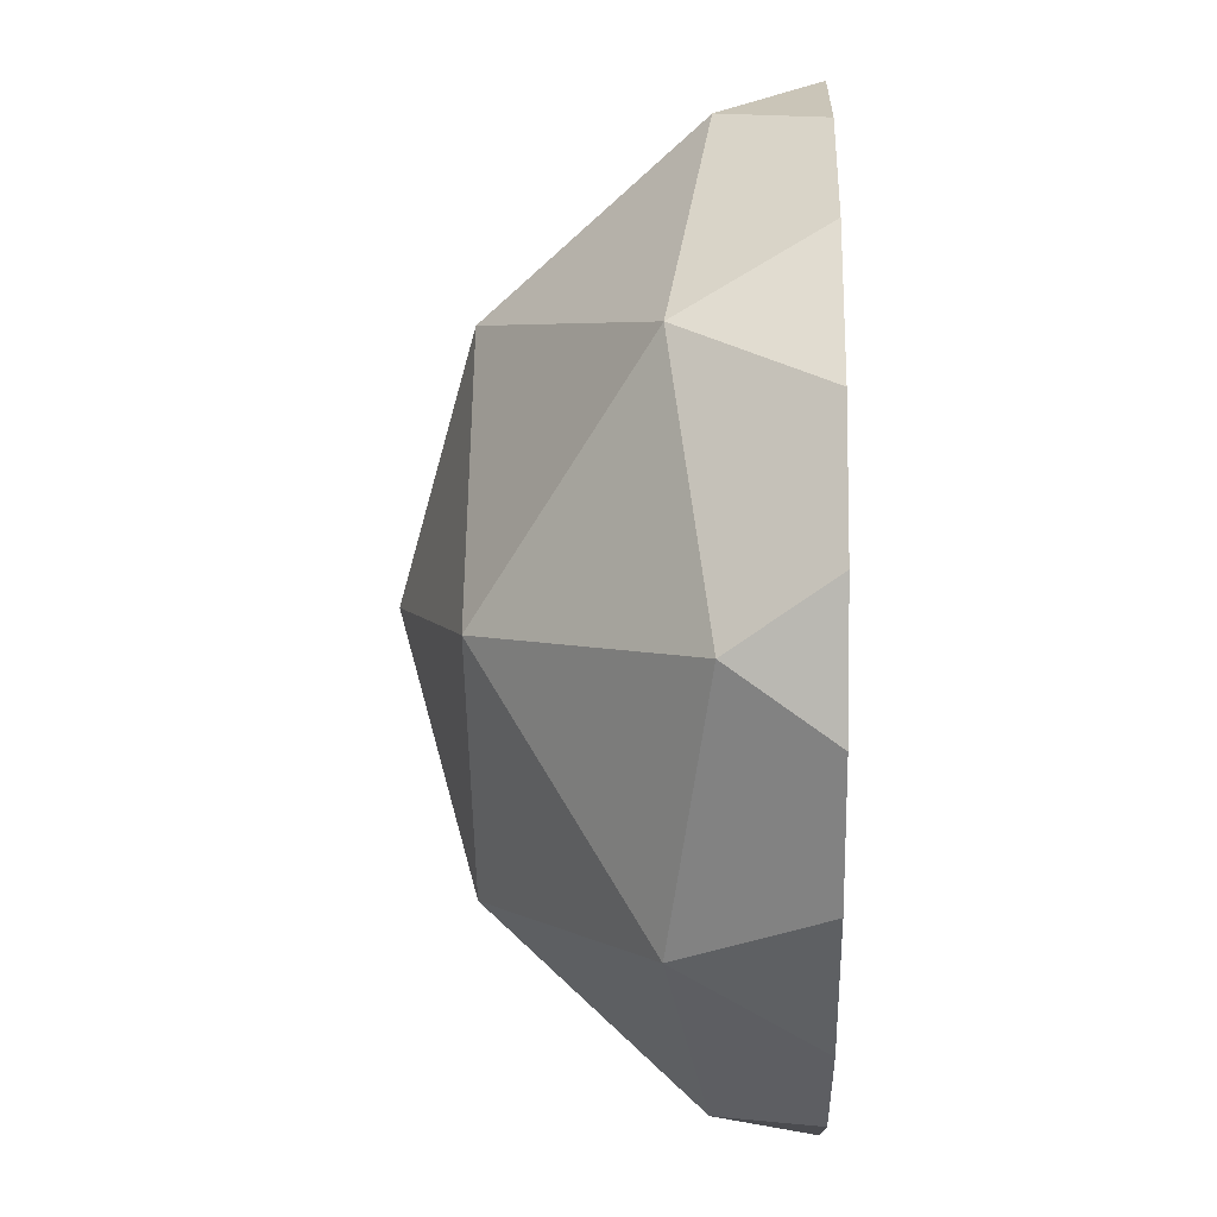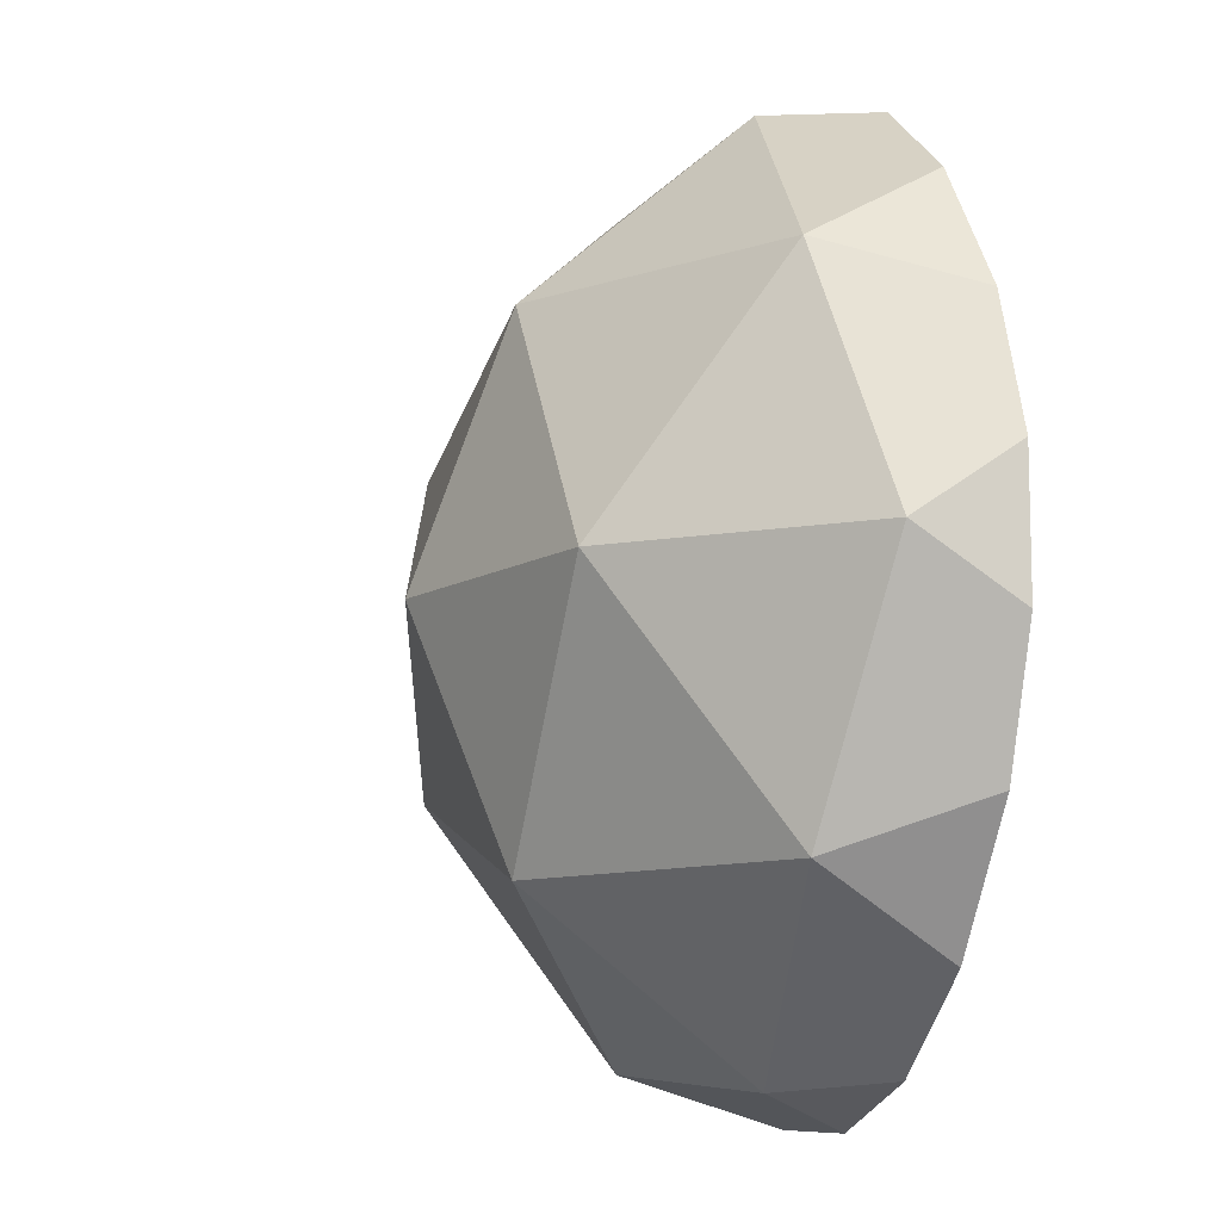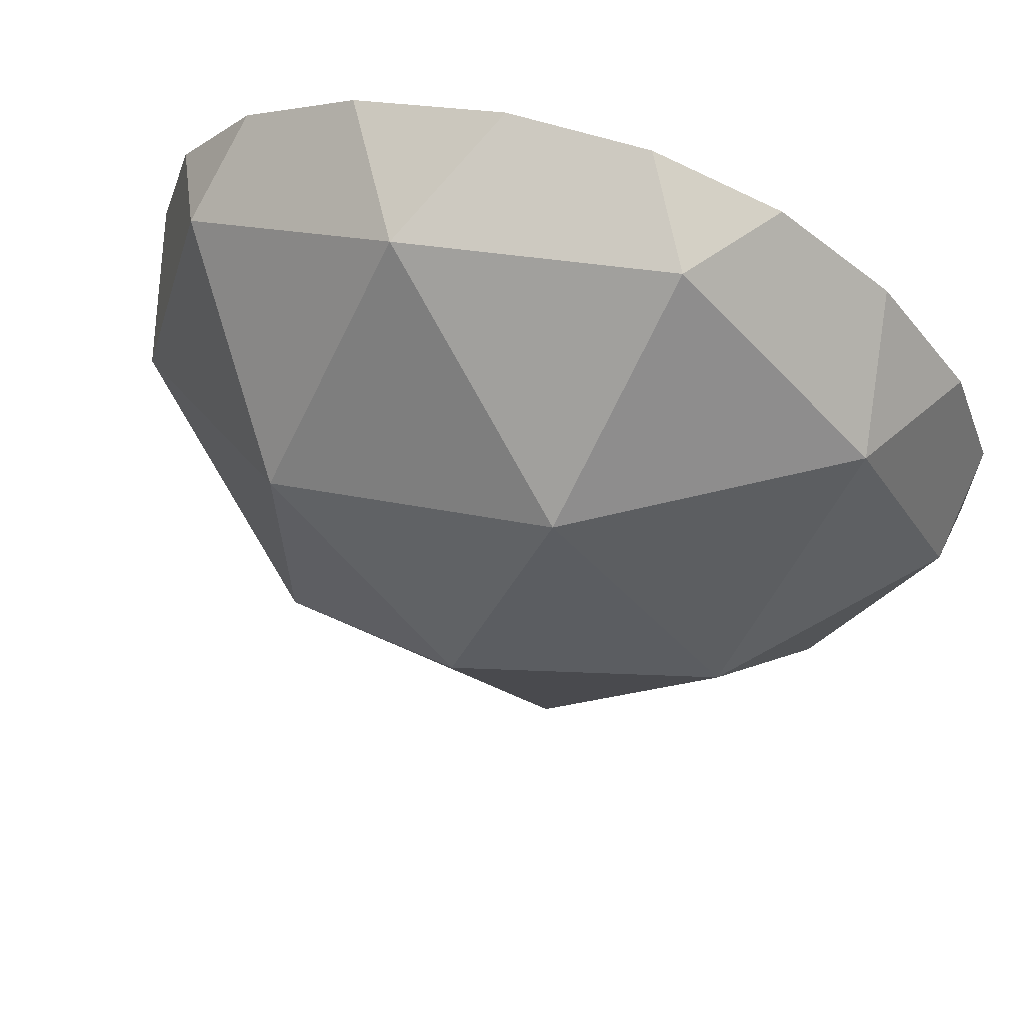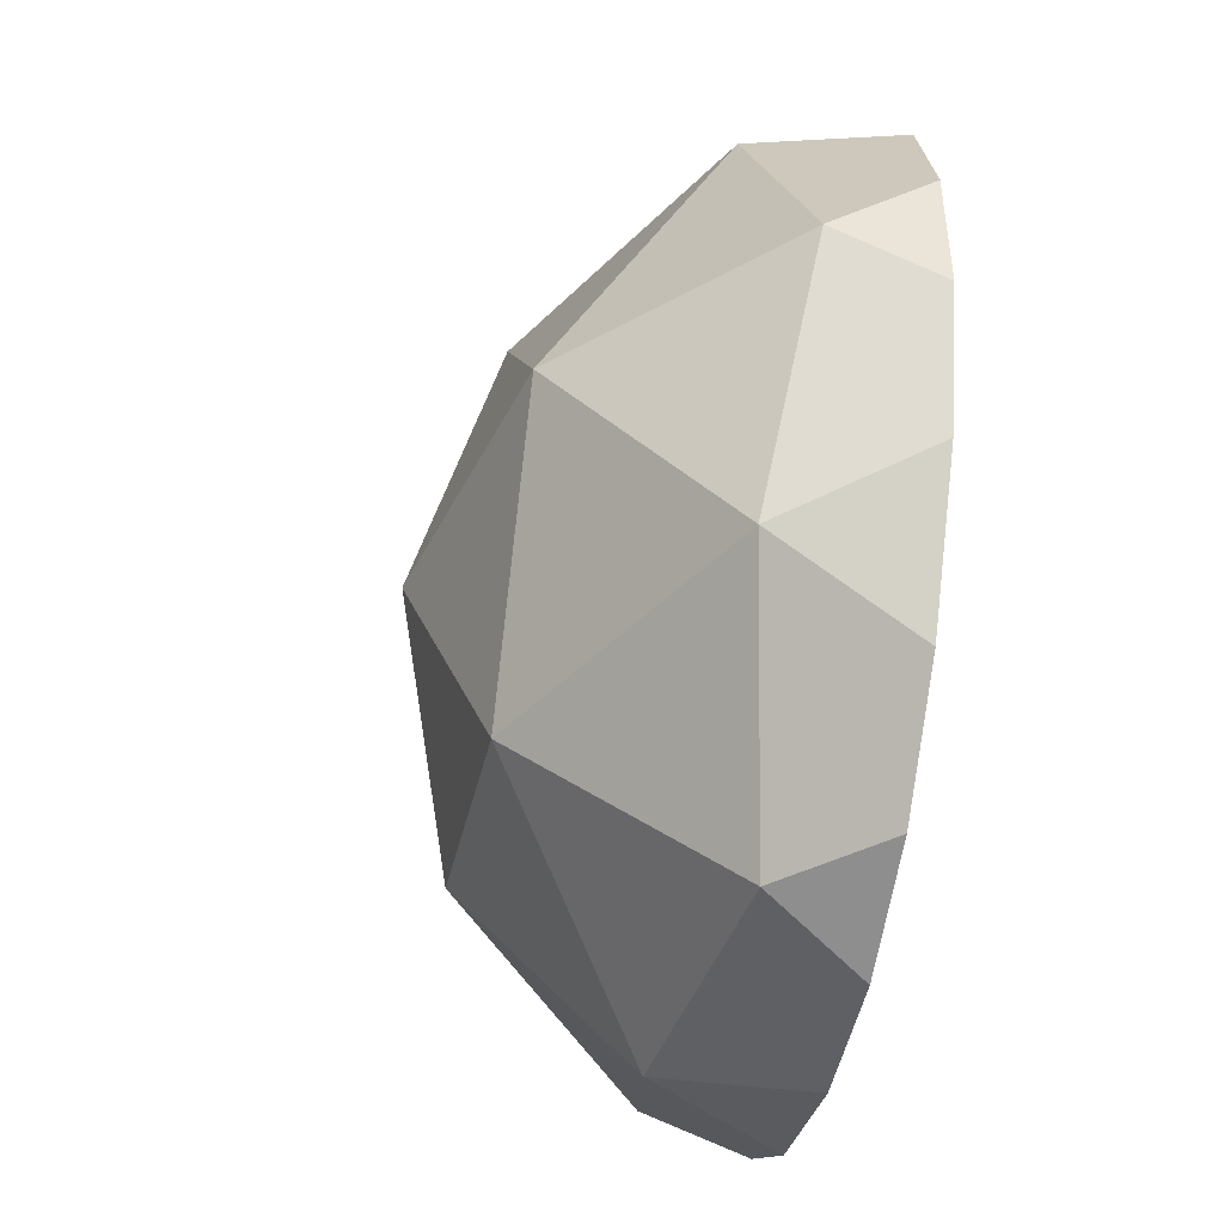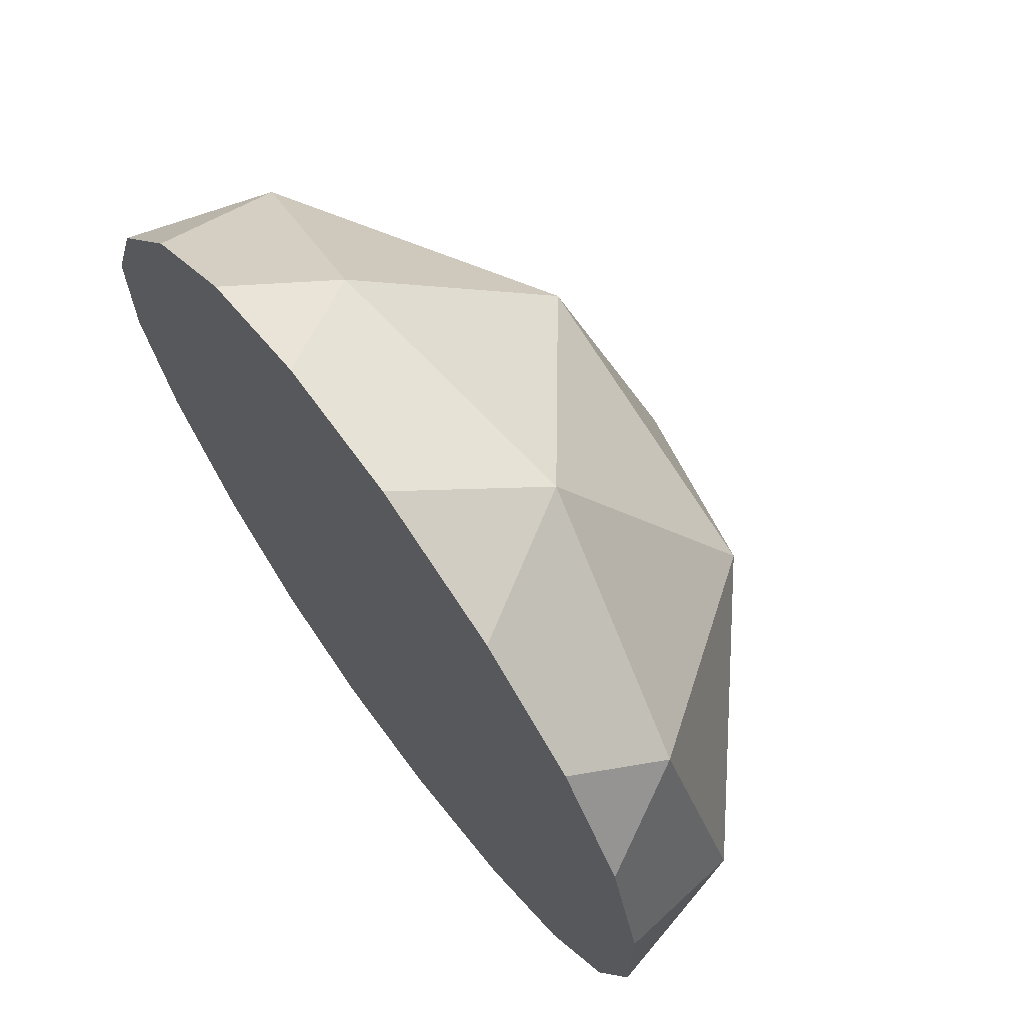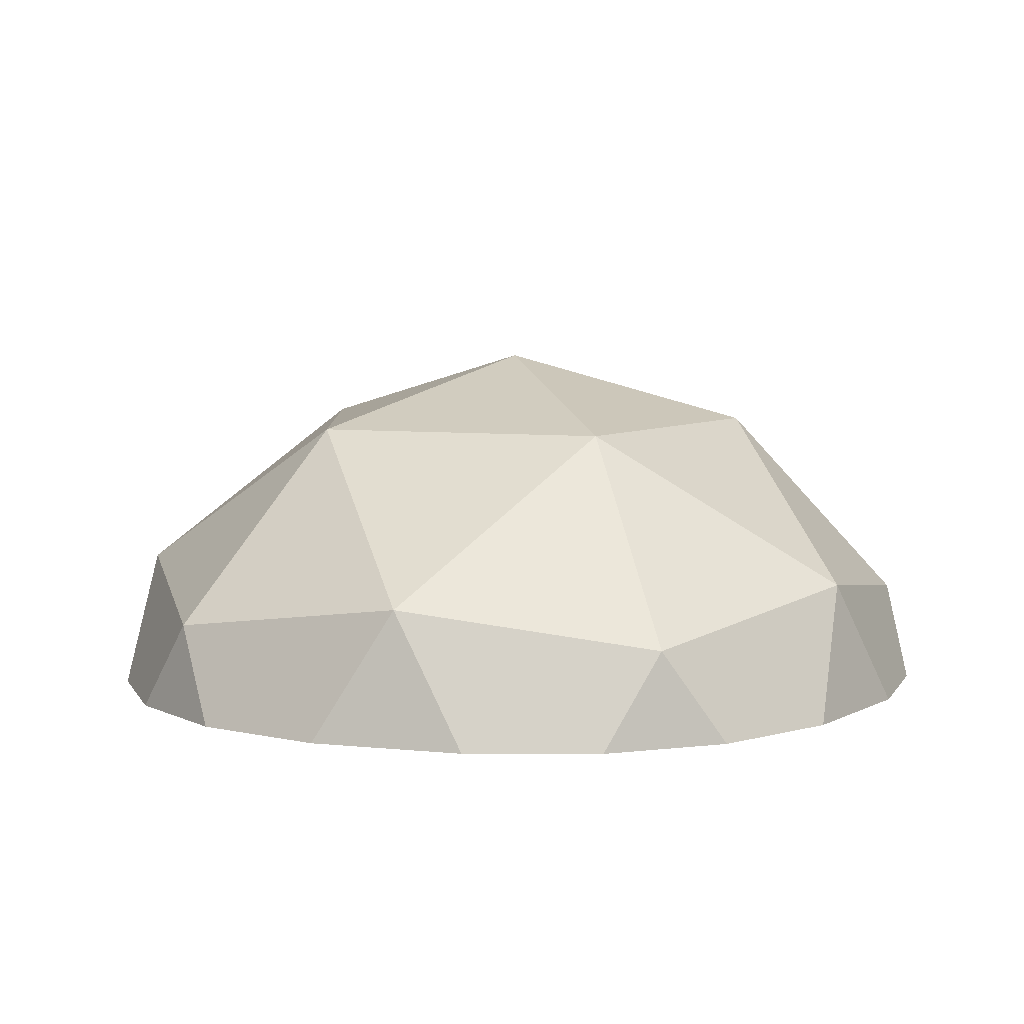
<metadata>
{"format":"obj","ext":"obj","renderer":"f3d","projection":"perspective","resolution":1024,"background":"white","views":[{"elev":4.8,"azim":91.3,"up":"+Y"},{"elev":-10.4,"azim":71.7,"up":"+Y"},{"elev":65.4,"azim":18.1,"up":"+Y"},{"elev":-46.7,"azim":79.8,"up":"+Y"},{"elev":68.0,"azim":-126.1,"up":"+Y"},{"elev":6.9,"azim":-145.2,"up":"+Z"}]}
</metadata>
<code>
o Icosphere_Icosphere.001
v 0.2803 -0.3652 0.1386
v -0.02972 -0.2645 0.1386
v -0.02972 0.06148 0.1386
v 0.2803 0.1622 0.1386
v 0.4719 -0.1015 0.1386
v 0.1946 -0.1015 0.31
v 0.4079 -0.2565 0.163
v 0.1131 -0.3523 0.163
v -0.0691 -0.1015 0.163
v 0.1131 0.1493 0.163
v 0.4079 0.0535 0.163
v 0.245 -0.2565 0.2637
v 0.3576 -0.1015 0.2637
v 0.06275 -0.1973 0.2637
v 0.06275 -0.005706 0.2637
v 0.245 0.0535 0.2637
v 0.4795 -0.05979 0.07827
v 0.1555 -0.3831 0.07827
v 0.06076 0.1493 0.07827
v 0.243 0.1824 0.07827
v 0.3223 -0.3596 0.07827
v -0.08528 -0.05171 0.07827
v 0.4503 0.02273 0.07827
v 0.3918 -0.3063 0.07827
v -0.06042 -0.2352 0.07827
v 0.4503 -0.2257 0.07827
v -0.01138 0.09972 0.07827
v 0.4795 -0.1432 0.07827
v -0.01138 -0.3027 0.07827
v -0.08528 -0.1513 0.07827
v 0.3918 0.1033 0.07827
v 0.06076 -0.3523 0.07827
v 0.1555 0.1801 0.07827
v -0.06042 0.03222 0.07827
v 0.3223 0.1566 0.07827
v 0.243 -0.3854 0.07827
f 1 7 12
f 2 8 14
f 3 9 15
f 4 10 16
f 5 11 13
f 13 16 6
f 13 11 16
f 11 4 16
f 16 15 6
f 16 10 15
f 10 3 15
f 15 14 6
f 15 9 14
f 9 2 14
f 14 12 6
f 14 8 12
f 8 1 12
f 12 13 6
f 12 7 13
f 7 5 13
f 18 30 26
f 25 29 2
f 28 17 5
f 23 5 17
f 31 4 11
f 33 19 10
f 22 3 34
f 30 2 9
f 32 18 8
f 24 1 21
f 26 5 7
f 27 34 3
f 36 21 1
f 23 31 11
f 33 4 20
f 19 3 10
f 22 30 9
f 32 2 29
f 18 1 8
f 24 26 7
f 35 20 4
f 21 36 18
f 18 32 30
f 32 29 30
f 29 25 30
f 30 22 26
f 22 34 19
f 26 22 31
f 34 27 19
f 19 33 31
f 33 20 31
f 20 35 31
f 31 23 26
f 23 17 26
f 17 28 26
f 26 24 18
f 24 21 18
f 31 22 19
f 23 11 5
f 31 35 4
f 22 9 3
f 30 25 2
f 24 7 1
f 26 28 5
f 33 10 4
f 19 27 3
f 32 8 2
f 18 36 1

</code>
